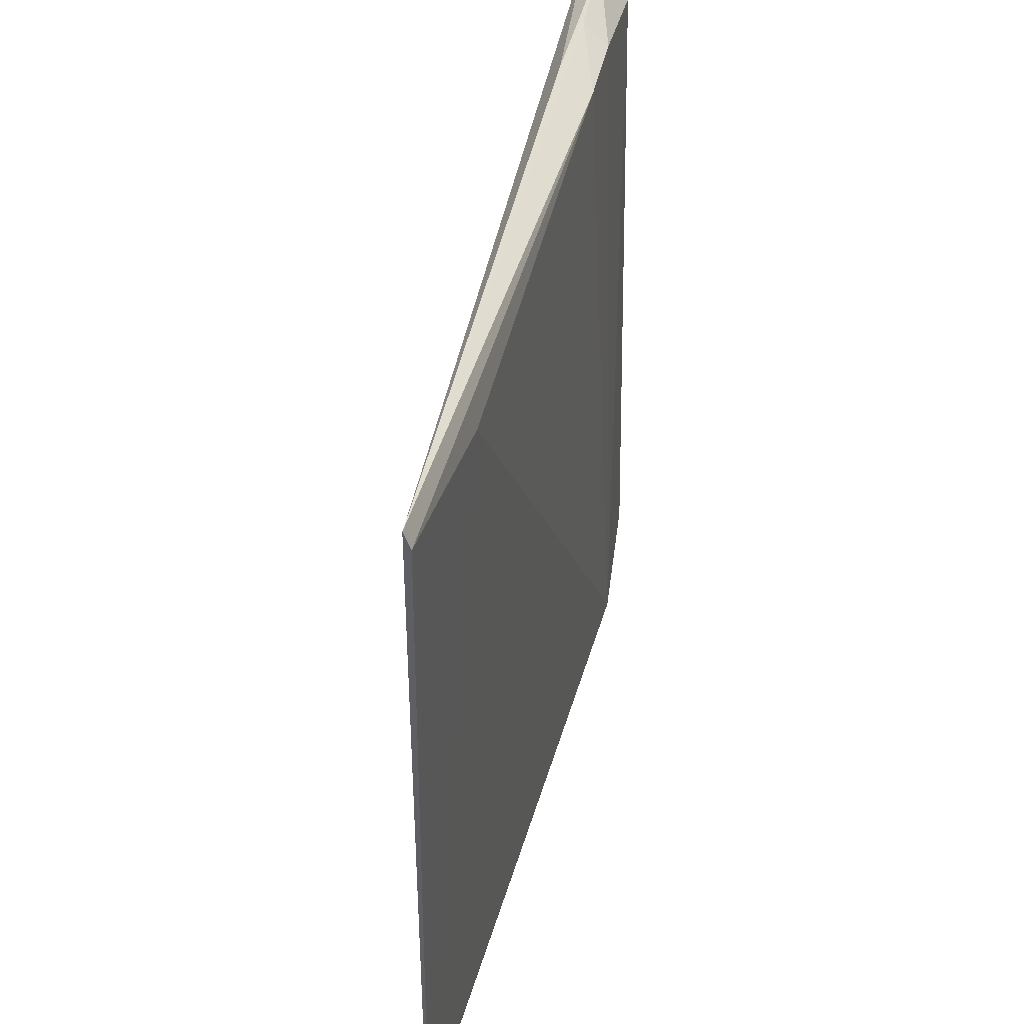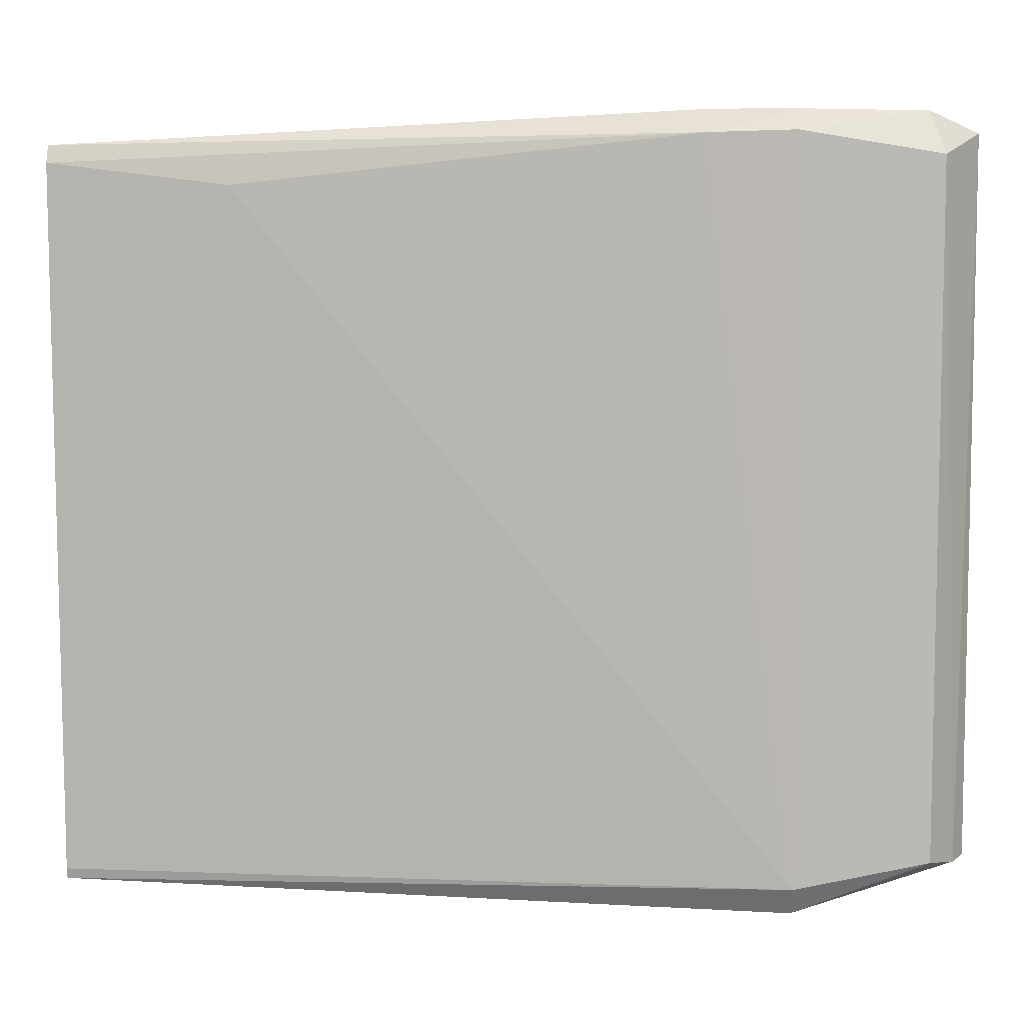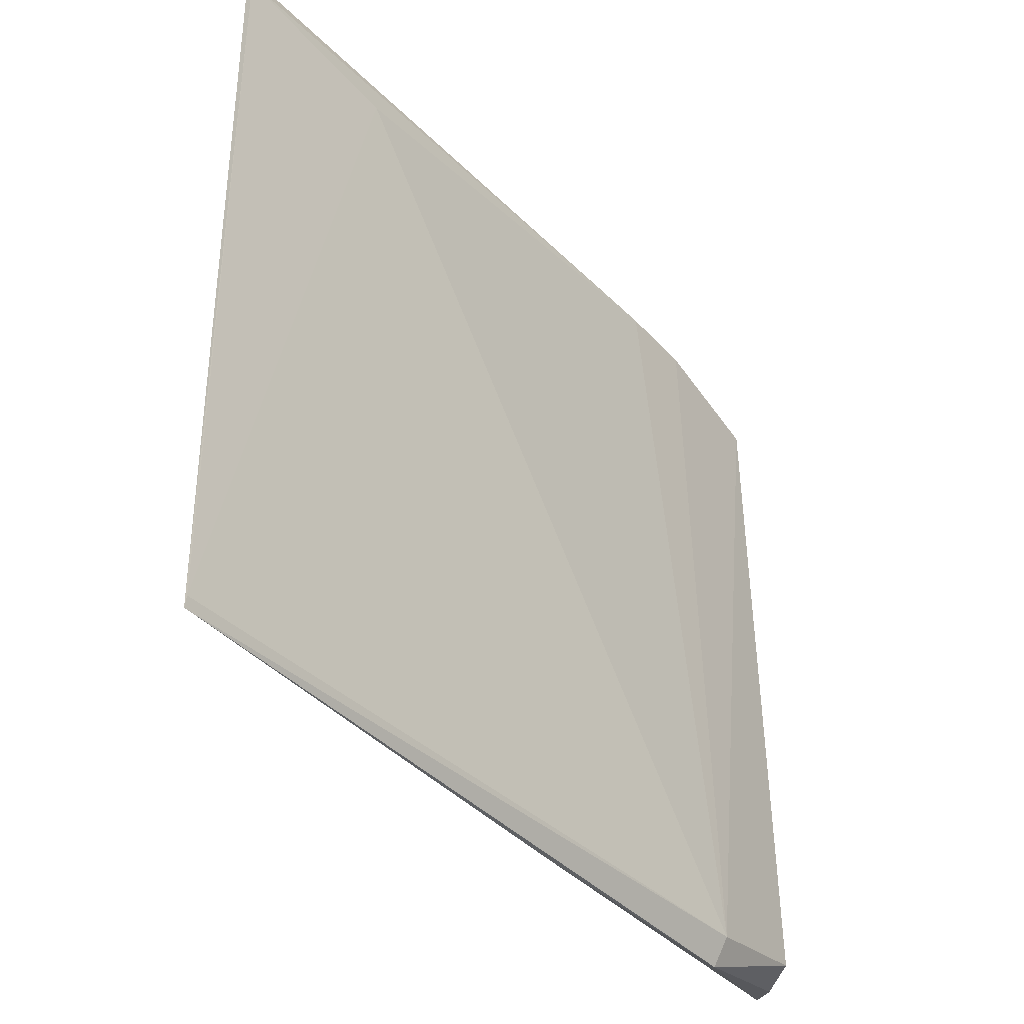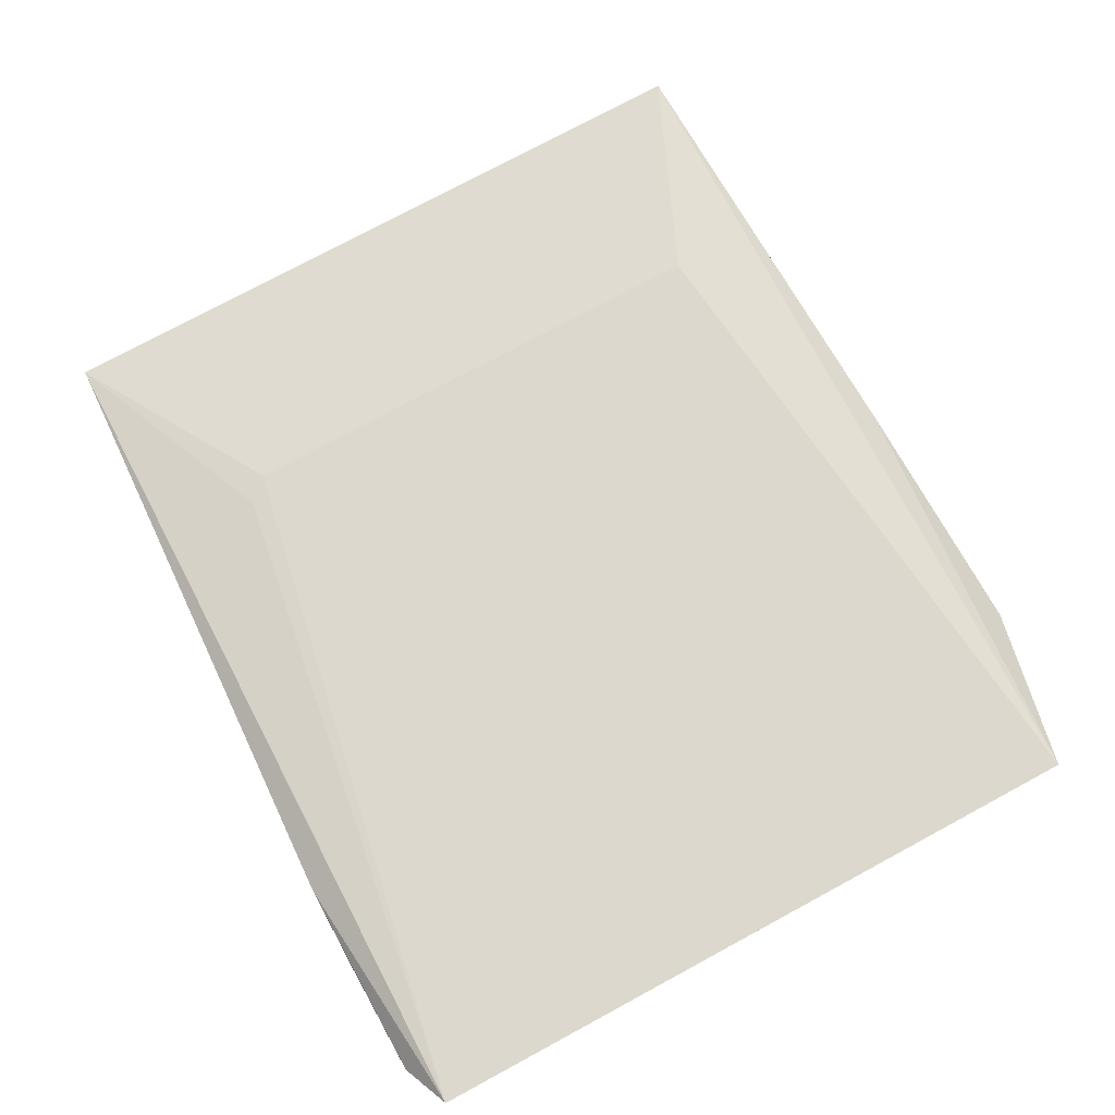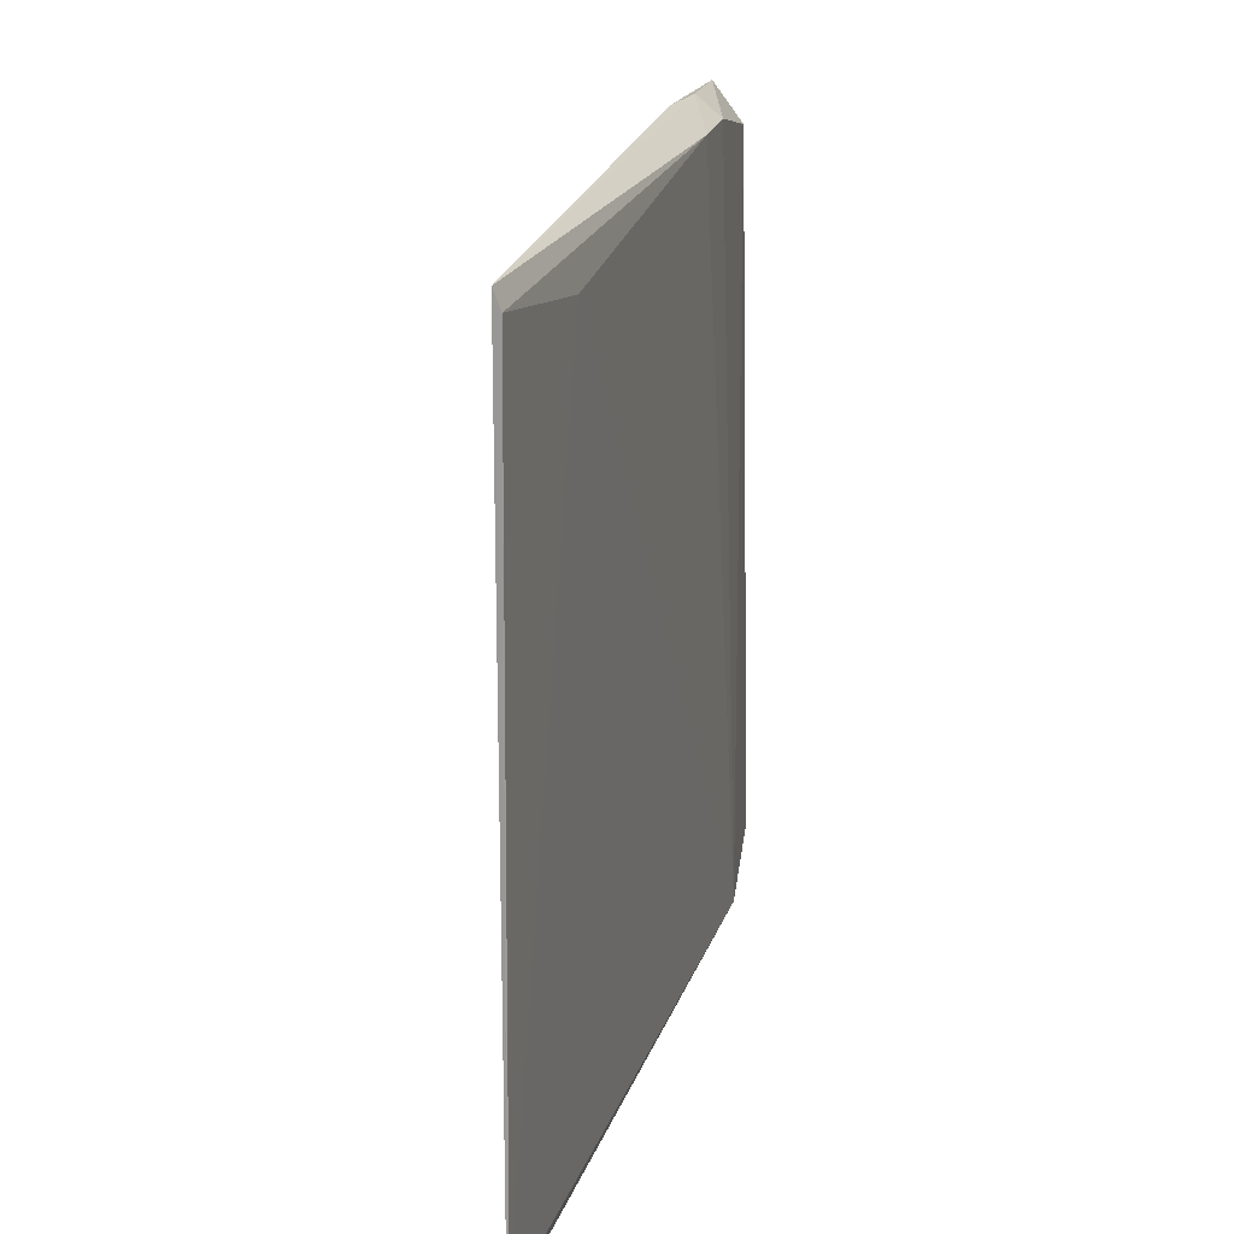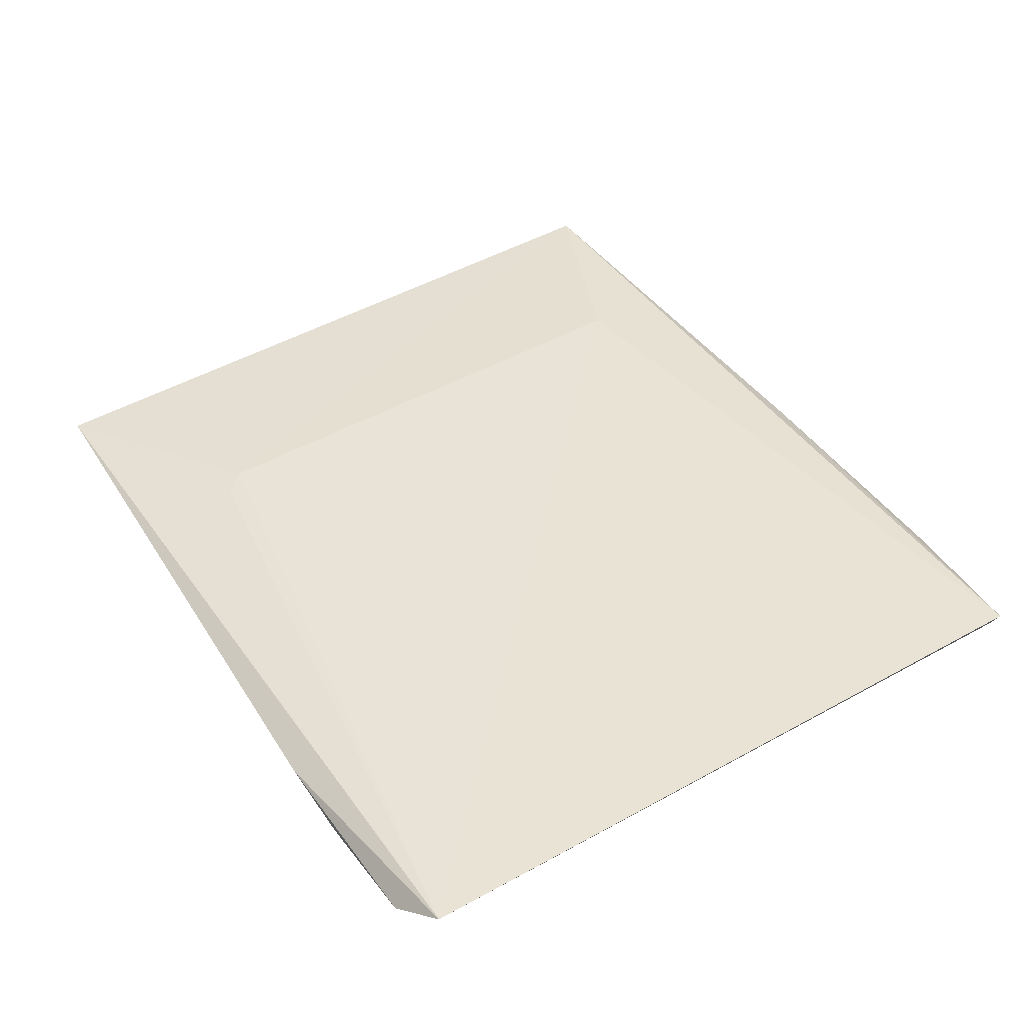
<metadata>
{"format":"obj","ext":"obj","renderer":"f3d","projection":"perspective","resolution":1024,"background":"white","views":[{"elev":40.4,"azim":105.7,"up":"+Y"},{"elev":8.0,"azim":-173.1,"up":"+Y"},{"elev":-37.2,"azim":129.1,"up":"+Y"},{"elev":76.1,"azim":-118.5,"up":"+Z"},{"elev":17.4,"azim":105.4,"up":"+Y"},{"elev":47.2,"azim":-122.6,"up":"+Z"}]}
</metadata>
<code>
v 0.01779 0.02389 0.02309
v 0.01779 -0.02373 0.02301
v -0.02956 -0.02291 0.02337
v -0.03814 0.0233 0.02535
v -0.0403 0.02459 0.02891
v 0.006178 0.02141 0.02275
v 0.003974 0.01608 0.02524
v -0.02937 0.0261 0.02618
v -0.04044 -0.02166 0.02845
v -0.02359 0.02462 0.02409
v 0.01779 0.02279 0.02265
v 0.01778 -0.02305 0.02288
v 0.002483 0.0176 0.02531
v -0.02374 0.0261 0.02621
v -0.03715 0.02597 0.02707
v -0.02941 -0.02475 0.02432
v 0.003787 -0.0175 0.02514
v -0.03976 -0.02174 0.027
v -0.02913 0.02478 0.02449
v -0.01244 -0.02446 0.02409
v -0.03818 -0.0212 0.02459
f 7 2 1
f 10 6 3
f 10 8 1
f 11 1 2
f 11 10 1
f 11 6 10
f 12 2 3
f 12 3 6
f 12 11 2
f 12 6 11
f 13 7 1
f 13 1 5
f 13 5 7
f 14 5 1
f 14 1 8
f 15 4 5
f 15 14 8
f 15 5 14
f 16 3 2
f 17 7 5
f 17 5 9
f 17 9 2
f 17 2 7
f 18 9 5
f 18 5 4
f 18 16 9
f 19 10 3
f 19 3 4
f 19 4 15
f 19 15 8
f 19 8 10
f 20 16 2
f 20 2 9
f 20 9 16
f 21 18 4
f 21 4 3
f 21 3 16
f 21 16 18

</code>
